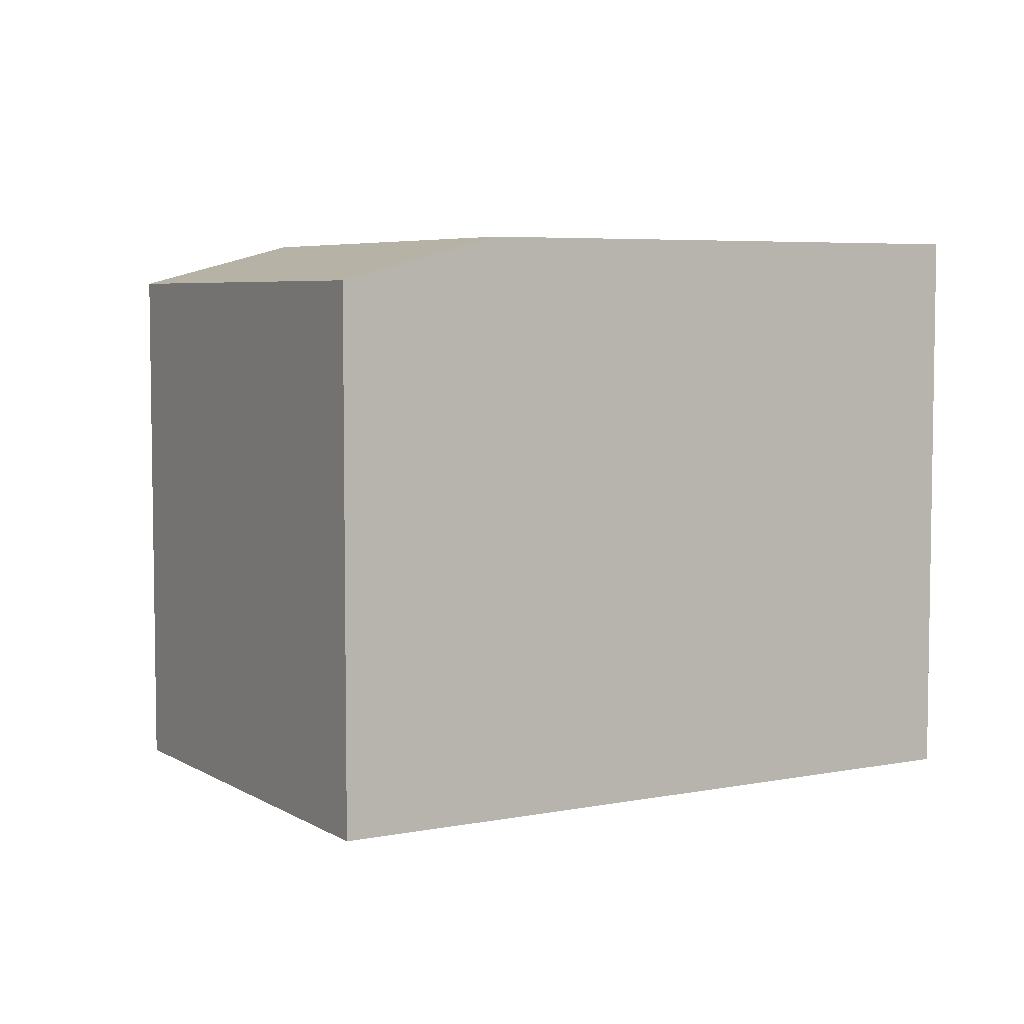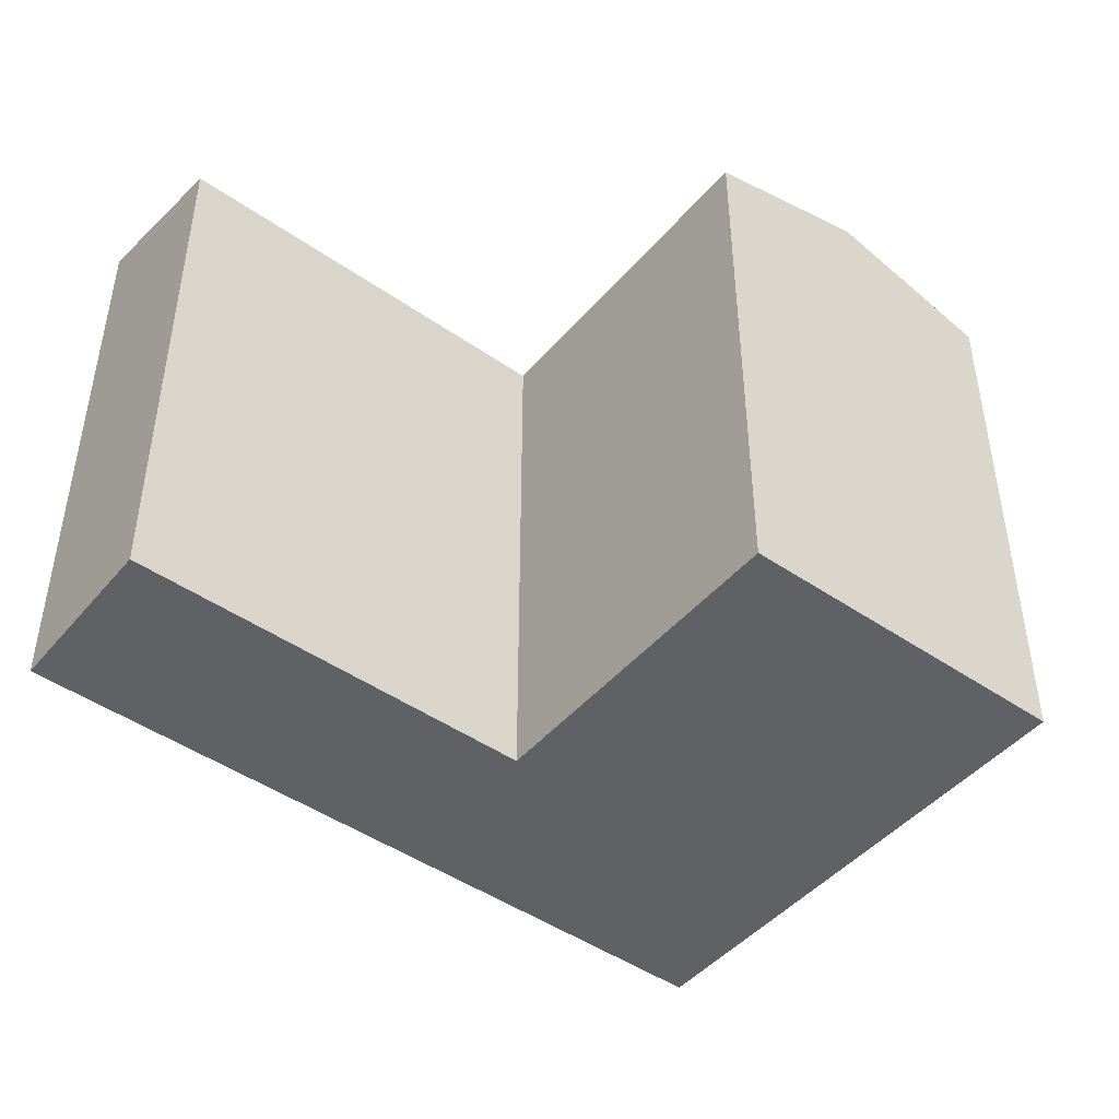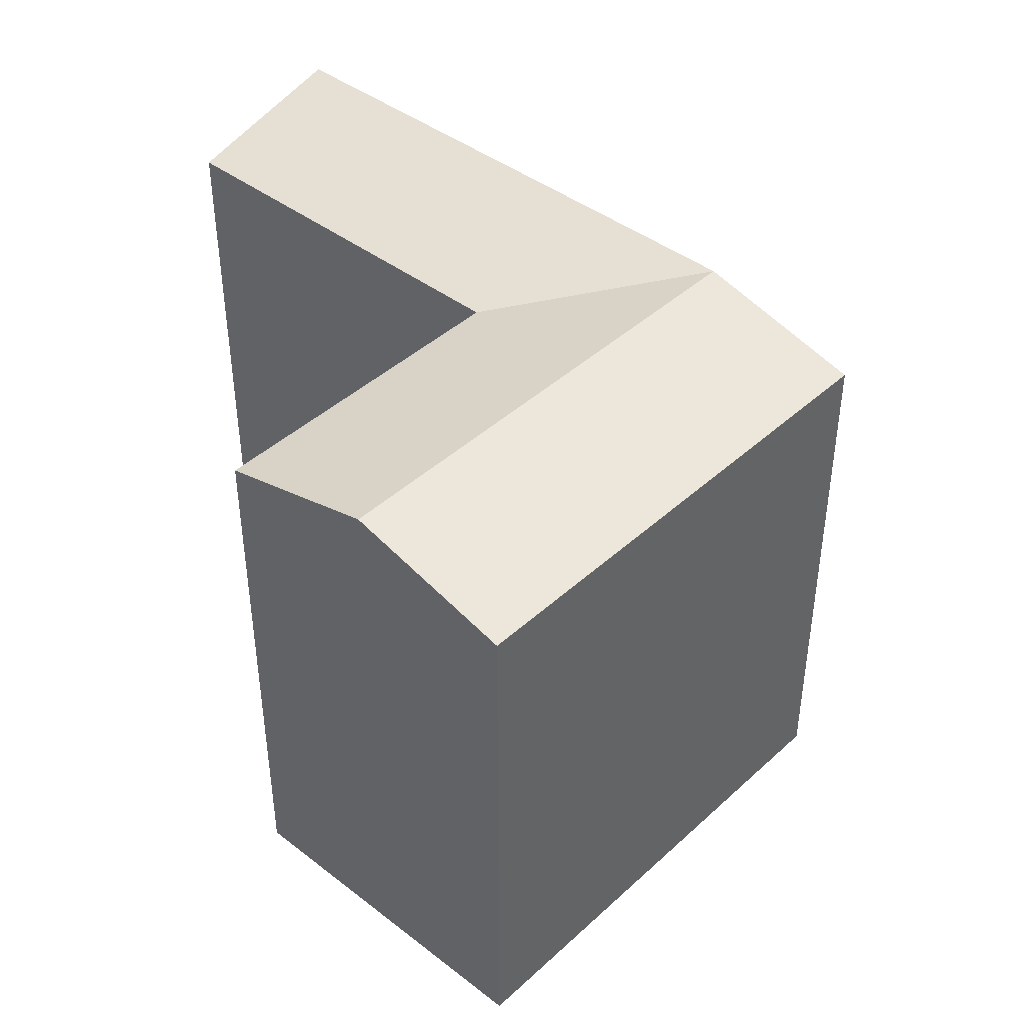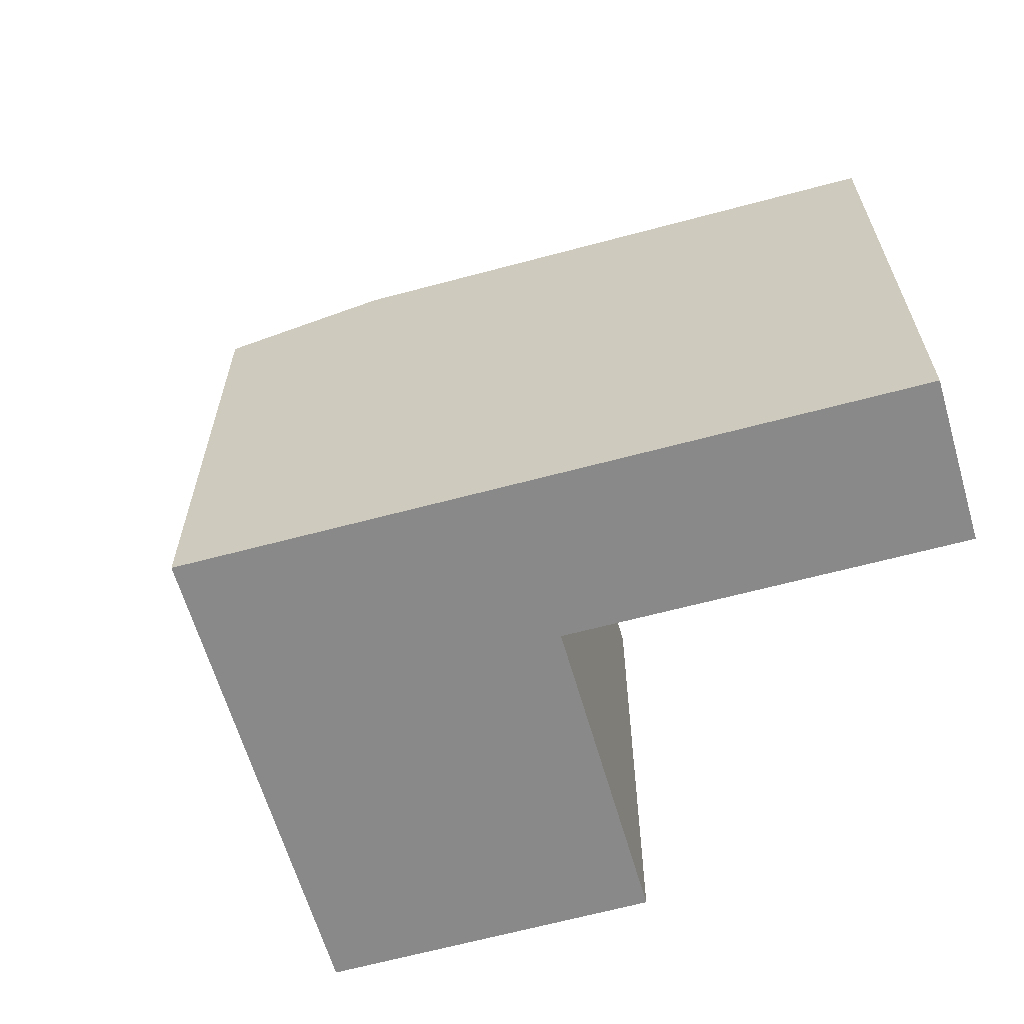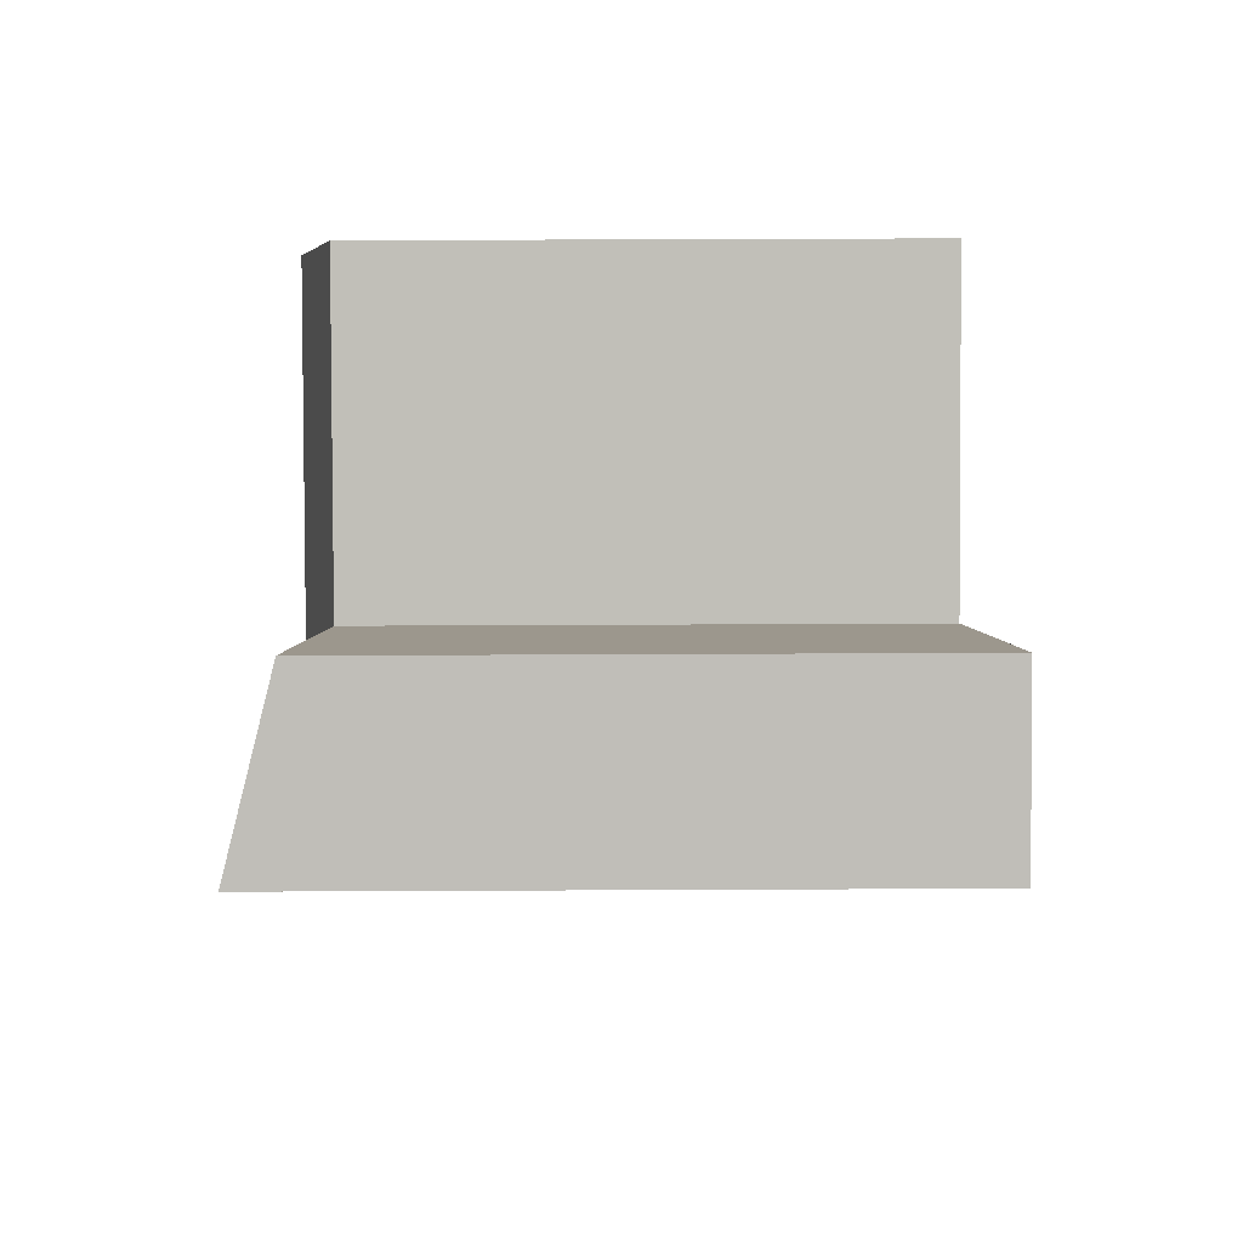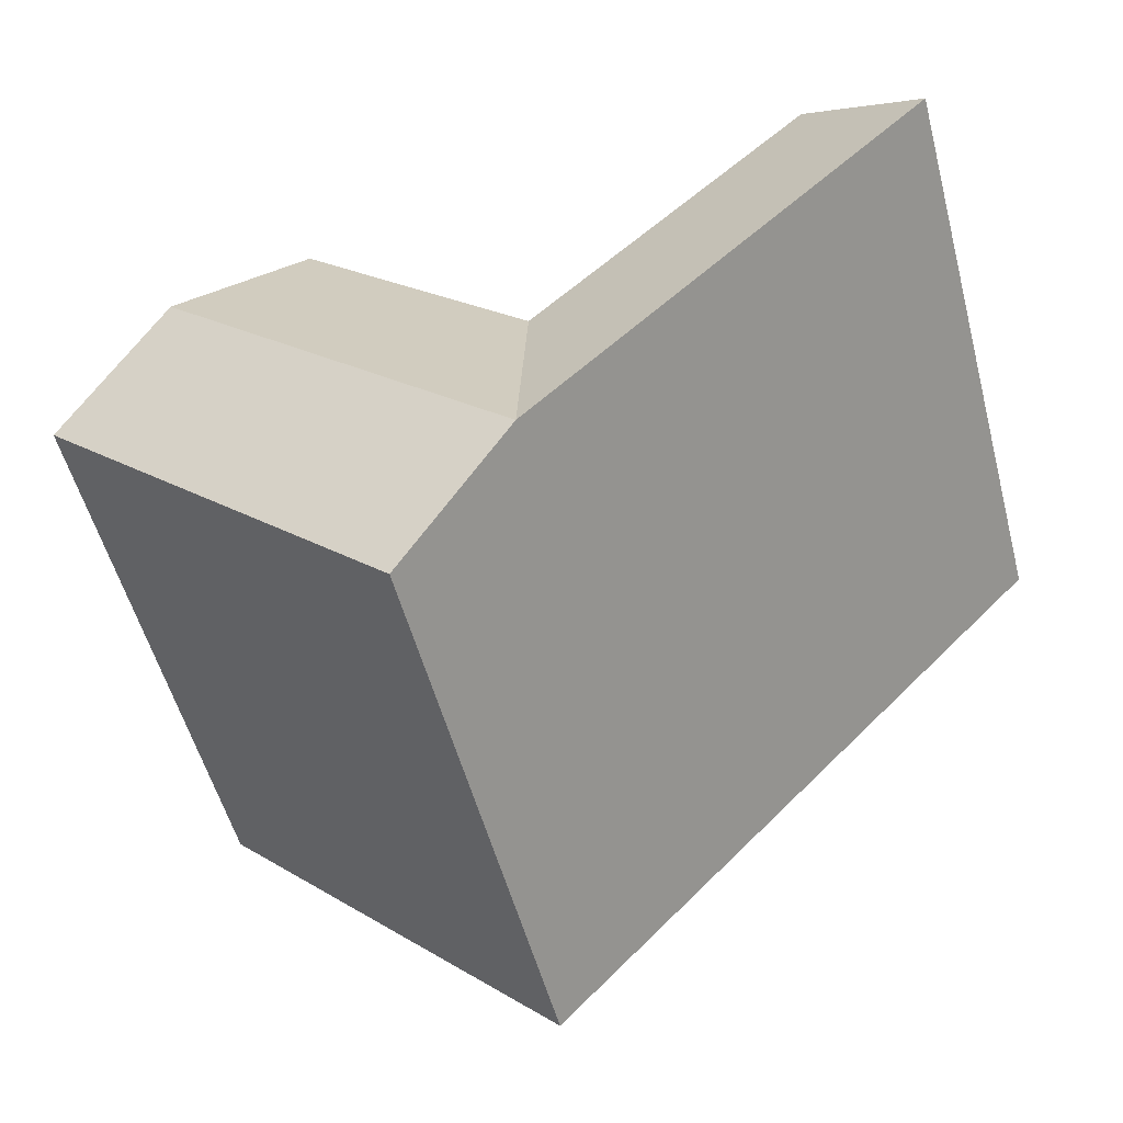
<metadata>
{"format":"obj","ext":"obj","renderer":"f3d","projection":"perspective","resolution":1024,"background":"white","views":[{"elev":5.5,"azim":-165.2,"up":"+Y"},{"elev":-45.8,"azim":7.3,"up":"+Y"},{"elev":43.0,"azim":88.0,"up":"+Y"},{"elev":-63.1,"azim":-118.8,"up":"+Y"},{"elev":48.9,"azim":-90.3,"up":"+Z"},{"elev":-54.6,"azim":-165.1,"up":"+Z"}]}
</metadata>
<code>
v  0 0 0
v  14.43 3.76e-16 -6.14
v  4.296 -2.663e-16 4.348
v  10.1 6.4e-16 -10.45
v  27.09 1.271e-16 -2.076
v  22.85 -1.371e-16 2.239
v  14.3 9.065e-16 -14.81
v  31.34 3.913e-16 -6.39
v  22.84 9.091e-16 -14.85
v  18.51 1.173e-15 -19.16
v  4.297 19.42 4.348
v  14.43 19.42 -6.141
v  0.0004468 20.98 -0.0006649
v  31.34 19.42 -6.39
v  22.85 19.42 2.238
v  27.09 20.98 -2.076
v  18.51 19.42 -19.16
v  14.3 20.98 -14.81
v  10.1 20.98 -10.45
v  22.84 19.42 -14.85
v  18.63 20.98 -10.49
g defaultobject
f 1 2 3
f 2 1 4
f 2 5 6
f 5 2 4
f 5 4 7
f 5 7 8
f 8 7 9
f 9 7 10
f 2 11 3
f 11 2 12
f 11 1 3
f 1 11 13
f 14 5 8
f 5 14 6
f 6 14 15
f 15 14 16
f 13 4 1
f 4 13 7
f 7 13 10
f 10 13 17
f 17 13 18
f 18 13 19
f 8 20 14
f 20 8 17
f 17 8 10
f 10 8 9
f 15 2 6
f 2 15 12
f 14 21 16
f 21 14 20
f 21 20 18
f 18 20 17
f 16 12 15
f 12 16 21
f 12 21 18
f 19 12 18
f 12 19 13
f 12 13 11

</code>
